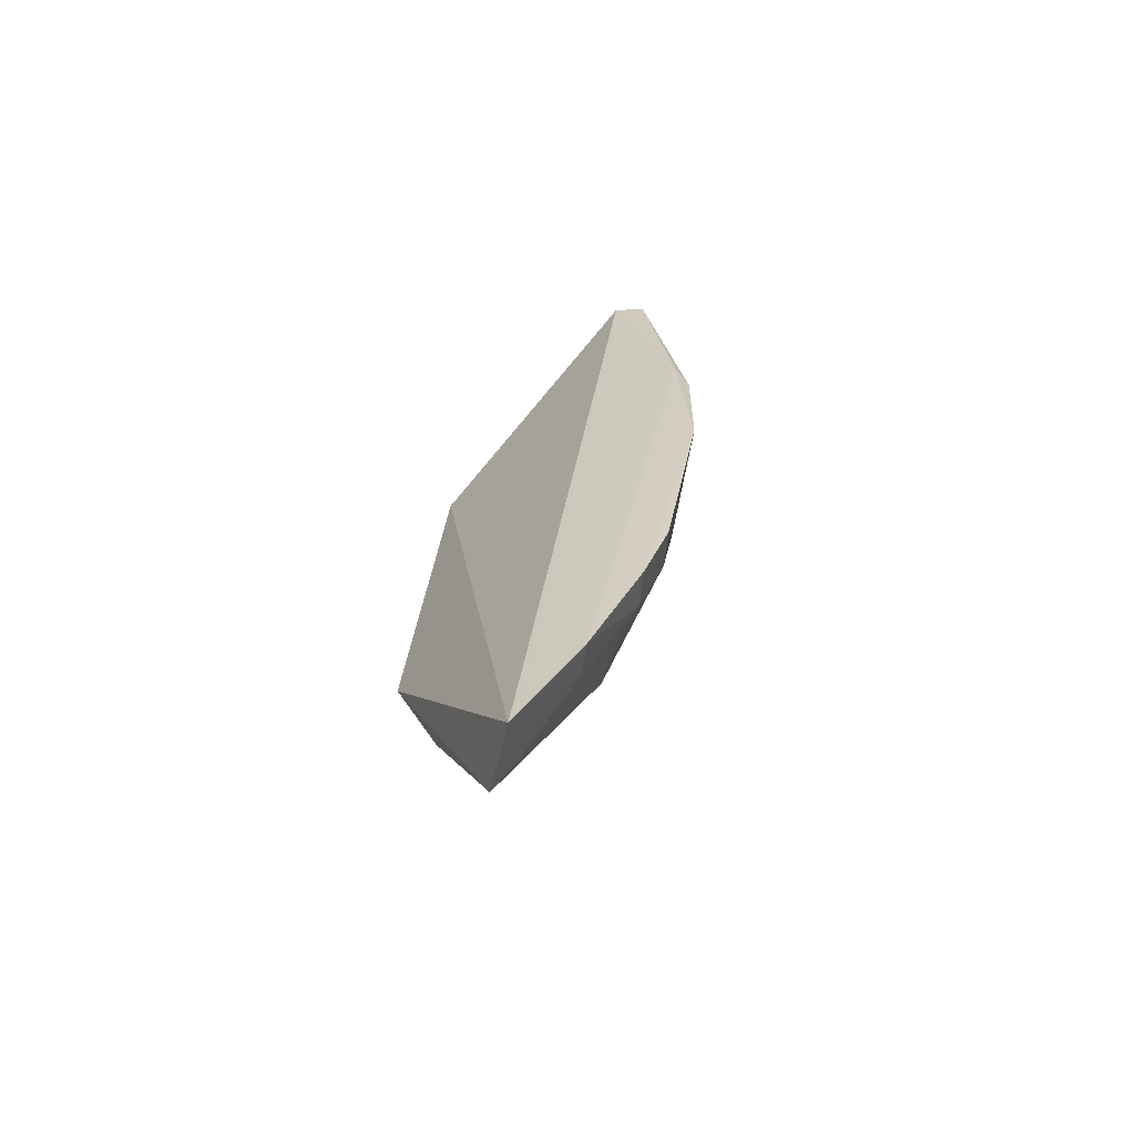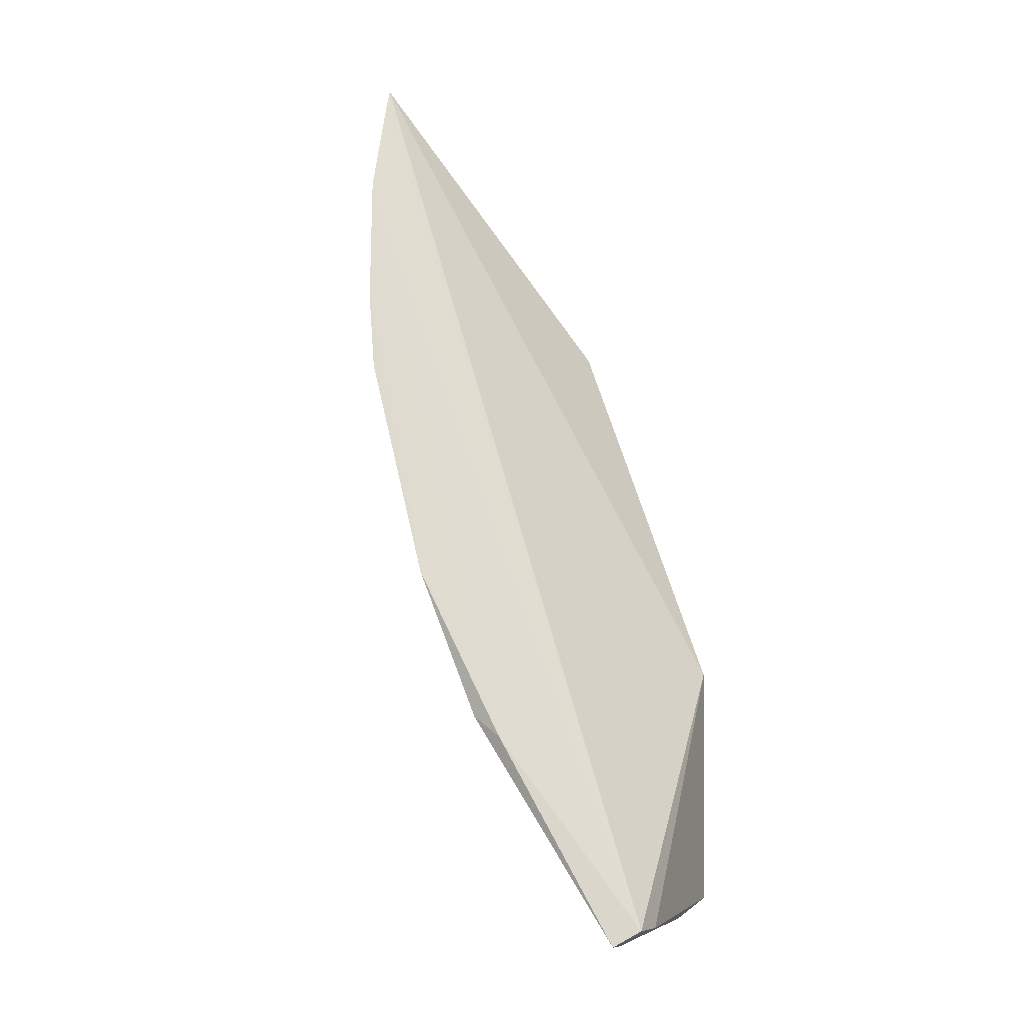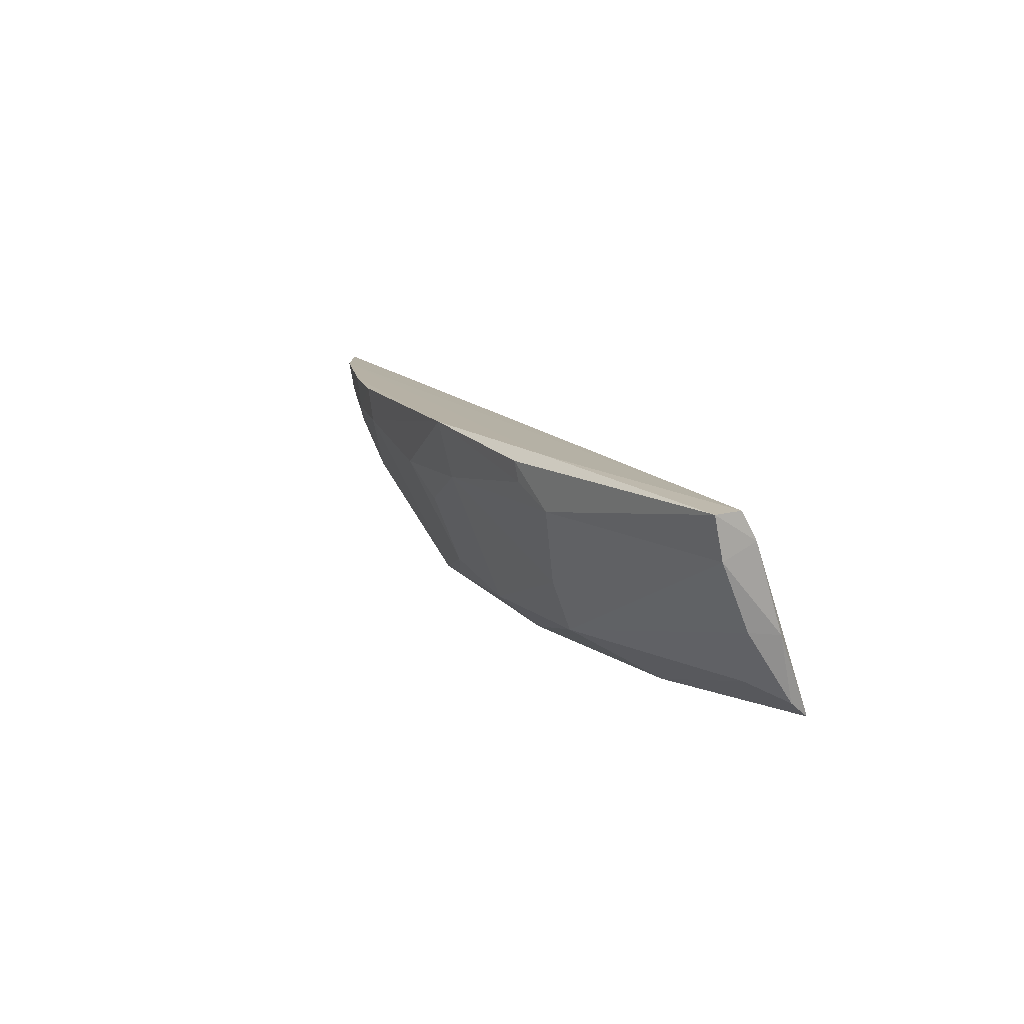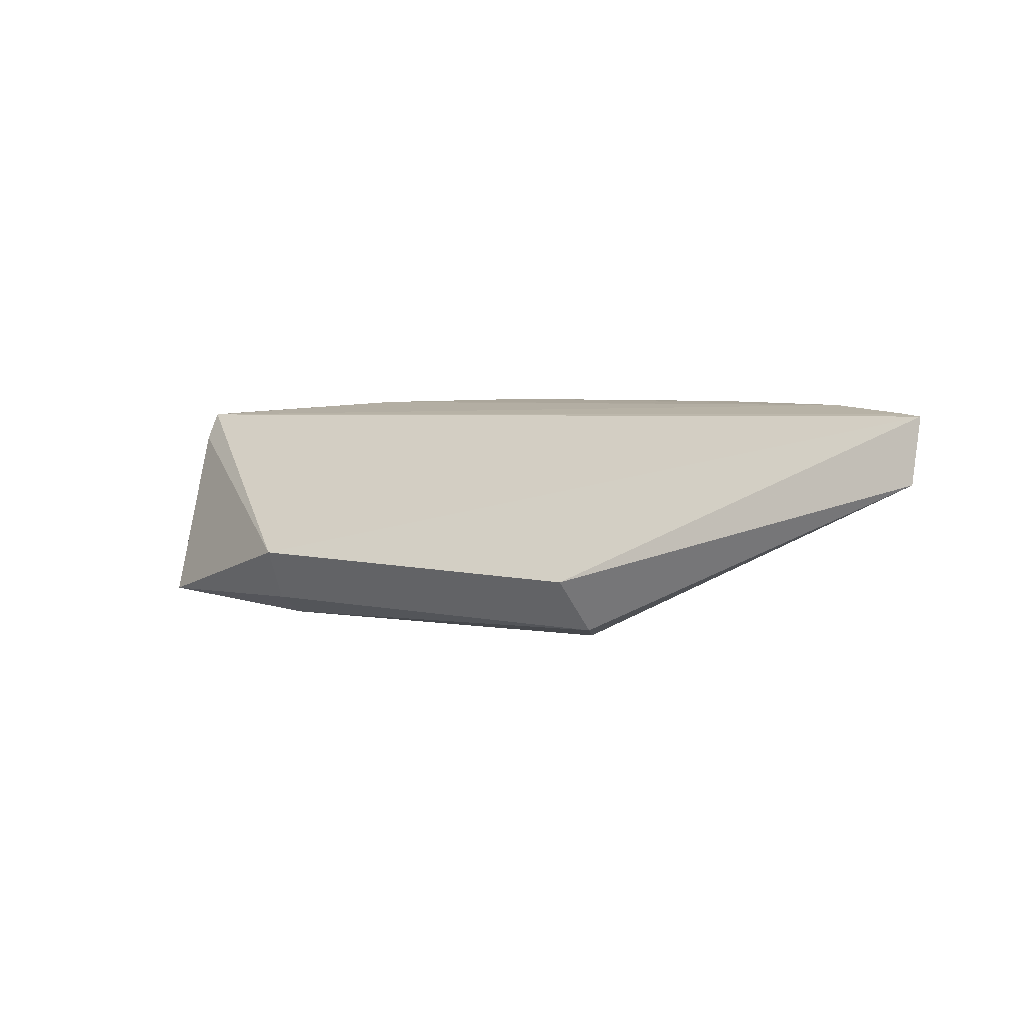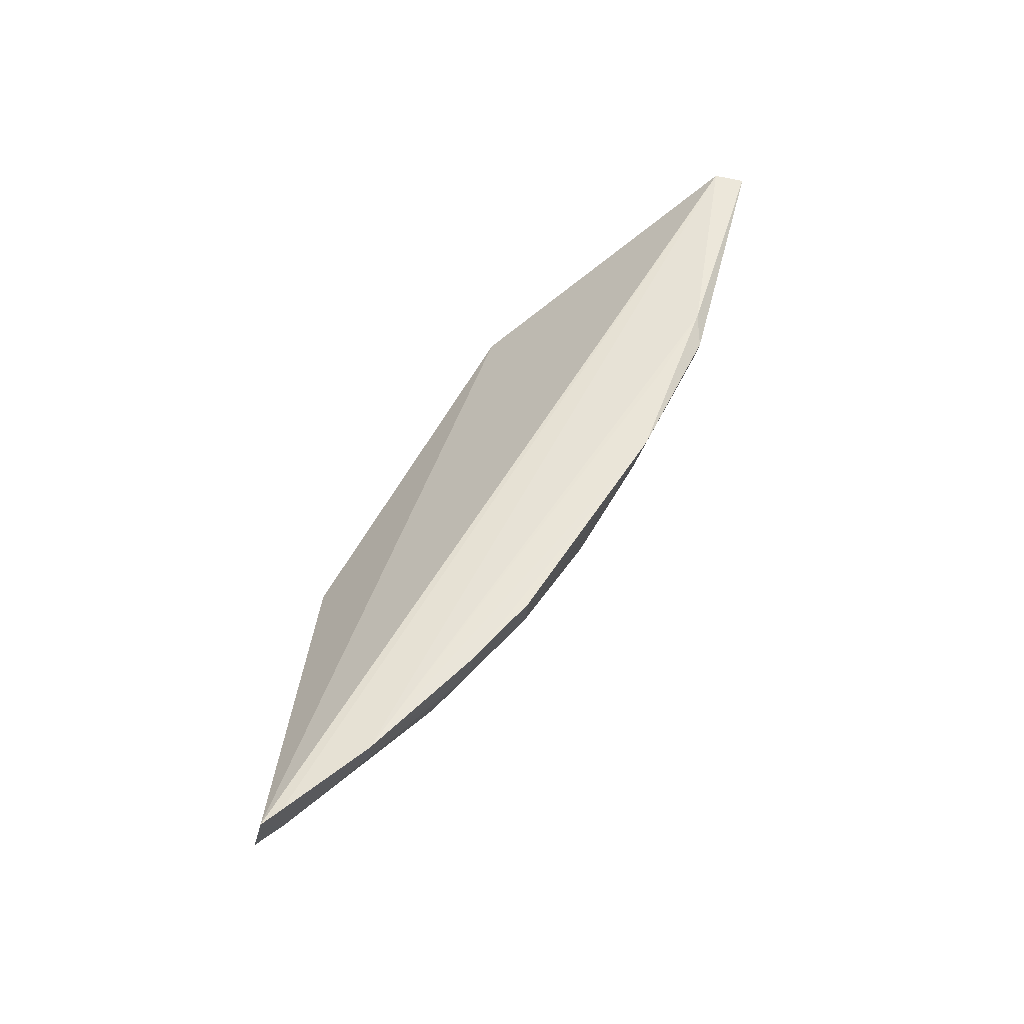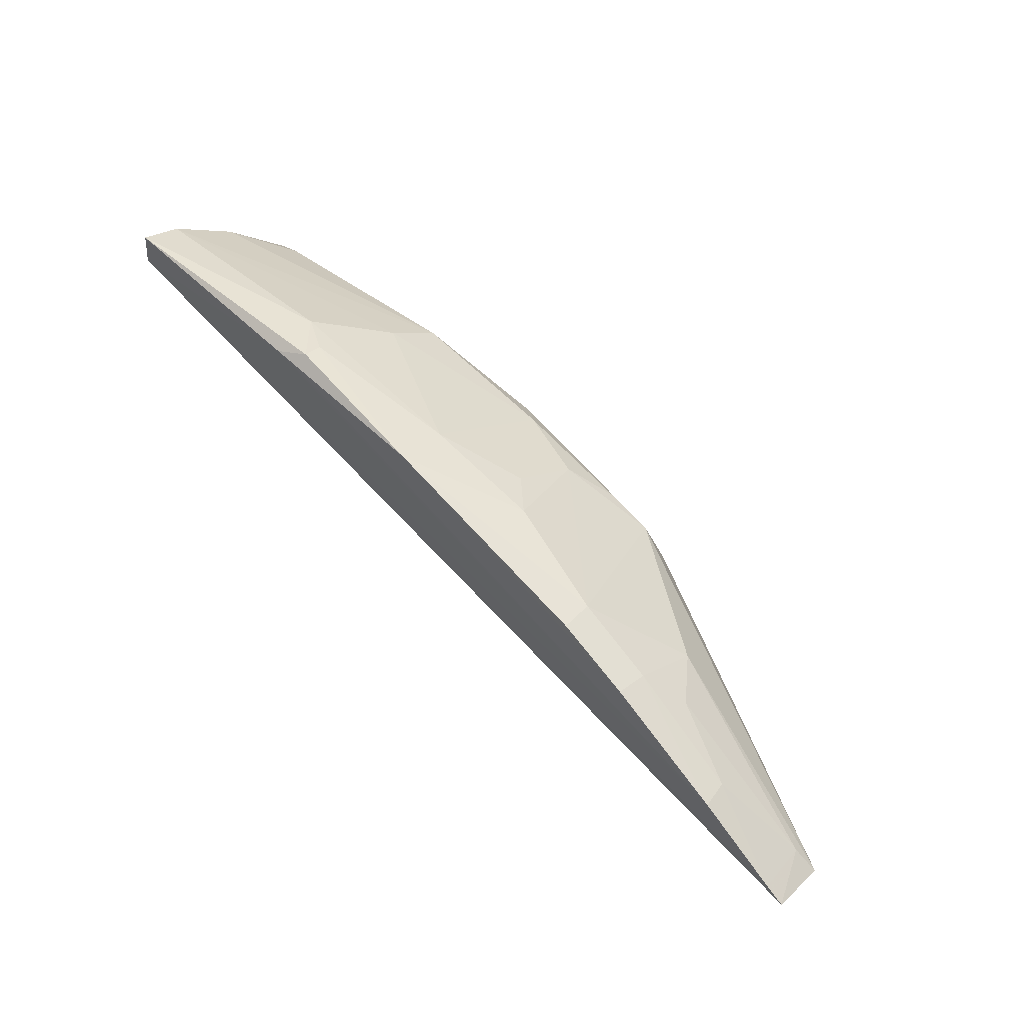
<metadata>
{"format":"obj","ext":"obj","renderer":"f3d","projection":"perspective","resolution":1024,"background":"white","views":[{"elev":27.4,"azim":77.8,"up":"+Z"},{"elev":70.8,"azim":-124.2,"up":"+Z"},{"elev":12.3,"azim":-133.2,"up":"+Z"},{"elev":5.2,"azim":19.9,"up":"+Z"},{"elev":56.5,"azim":101.2,"up":"+Z"},{"elev":43.4,"azim":42.6,"up":"+Y"}]}
</metadata>
<code>
v 0.06904 0.1084 0.02789
v 0.07889 0.09972 0.02709
v 0.04249 0.1078 0.002486
v -0.01895 0.1212 0.002642
v -0.01901 0.1321 0.02499
v 0.04236 0.09504 0.009268
v 0.05689 0.1127 0.01639
v 0.07704 0.1014 0.02729
v 0.07842 0.09817 0.02027
v 0.04455 0.09848 0.00375
v 0.001643 0.1071 0.009601
v 0.02586 0.13 0.02758
v 0.04205 0.1145 0.005712
v 0.07621 0.1006 0.02103
v 0.001622 0.1154 0.001322
v 0.04291 0.1048 0.002158
v -0.01941 0.1303 0.0219
v 0.001743 0.1102 0.003849
v 0.005954 0.1331 0.0269
v 0.04894 0.1206 0.02395
v 0.06836 0.1082 0.02458
v 0.02177 0.1184 0.002851
v 0.001629 0.1196 0.001437
v -0.01878 0.1344 0.02045
v 0.01537 0.13 0.02711
v 0.04935 0.1209 0.02783
v 0.03323 0.1243 0.01708
v 0.06084 0.1126 0.02162
v 0.03826 0.1117 0.002931
v -0.0187 0.1355 0.02505
v -0.01956 0.1264 0.01214
v 0.009509 0.1257 0.006429
v 0.05691 0.1166 0.02791
v 0.03717 0.1246 0.02092
v 0.05699 0.1161 0.02422
v 0.005195 0.1336 0.02123
v -0.01882 0.1235 0.004501
v 0.03327 0.1205 0.009144
v 0.0253 0.1213 0.006267
v 0.009466 0.1339 0.02595
v 0.008956 0.1288 0.01234
v 0.02514 0.1286 0.02128
v -0.01856 0.1302 0.01288
v -0.01457 0.1258 0.006248
v 0.03723 0.1168 0.006034
v 0.009267 0.1335 0.02371
f 8 5 2
f 8 1 5
f 9 2 6
f 10 9 6
f 11 6 2
f 11 2 5
f 13 9 3
f 13 7 9
f 14 8 2
f 14 2 9
f 14 9 7
f 16 3 9
f 16 9 10
f 16 10 15
f 17 11 5
f 17 4 11
f 18 10 6
f 18 6 11
f 18 15 10
f 18 11 4
f 18 4 15
f 19 5 1
f 20 7 13
f 21 1 8
f 21 8 14
f 23 16 15
f 23 3 16
f 23 22 3
f 23 15 4
f 25 19 1
f 25 1 12
f 25 12 19
f 26 20 12
f 28 21 14
f 28 14 7
f 29 22 13
f 29 13 3
f 29 3 22
f 30 24 17
f 30 17 5
f 30 5 19
f 31 4 17
f 31 17 24
f 32 22 23
f 33 26 12
f 33 12 1
f 34 12 20
f 35 28 7
f 35 7 20
f 35 20 26
f 35 26 33
f 35 21 28
f 35 33 1
f 35 1 21
f 36 24 30
f 37 4 31
f 38 27 34
f 38 34 20
f 38 20 13
f 39 22 32
f 39 27 38
f 40 36 30
f 40 30 19
f 40 19 12
f 41 32 24
f 41 24 36
f 41 39 32
f 42 34 27
f 42 41 36
f 42 27 39
f 42 39 41
f 42 12 34
f 43 37 31
f 43 31 24
f 43 24 32
f 44 32 23
f 44 23 4
f 44 4 37
f 44 43 32
f 44 37 43
f 45 13 22
f 45 22 39
f 45 39 38
f 45 38 13
f 46 40 12
f 46 12 42
f 46 42 36
f 46 36 40

</code>
